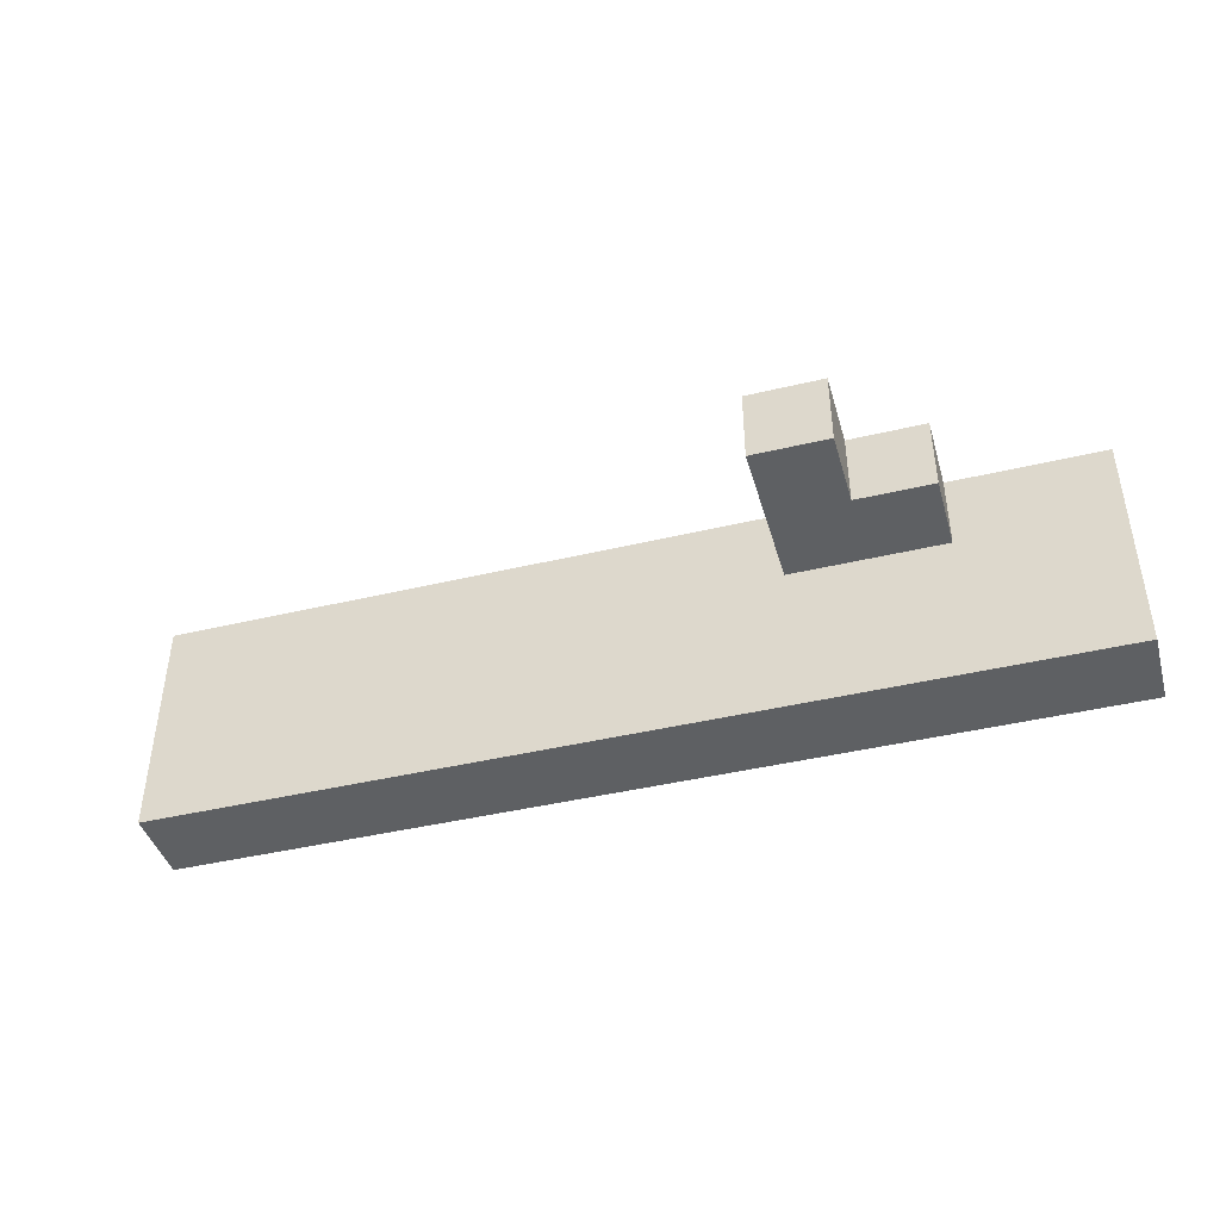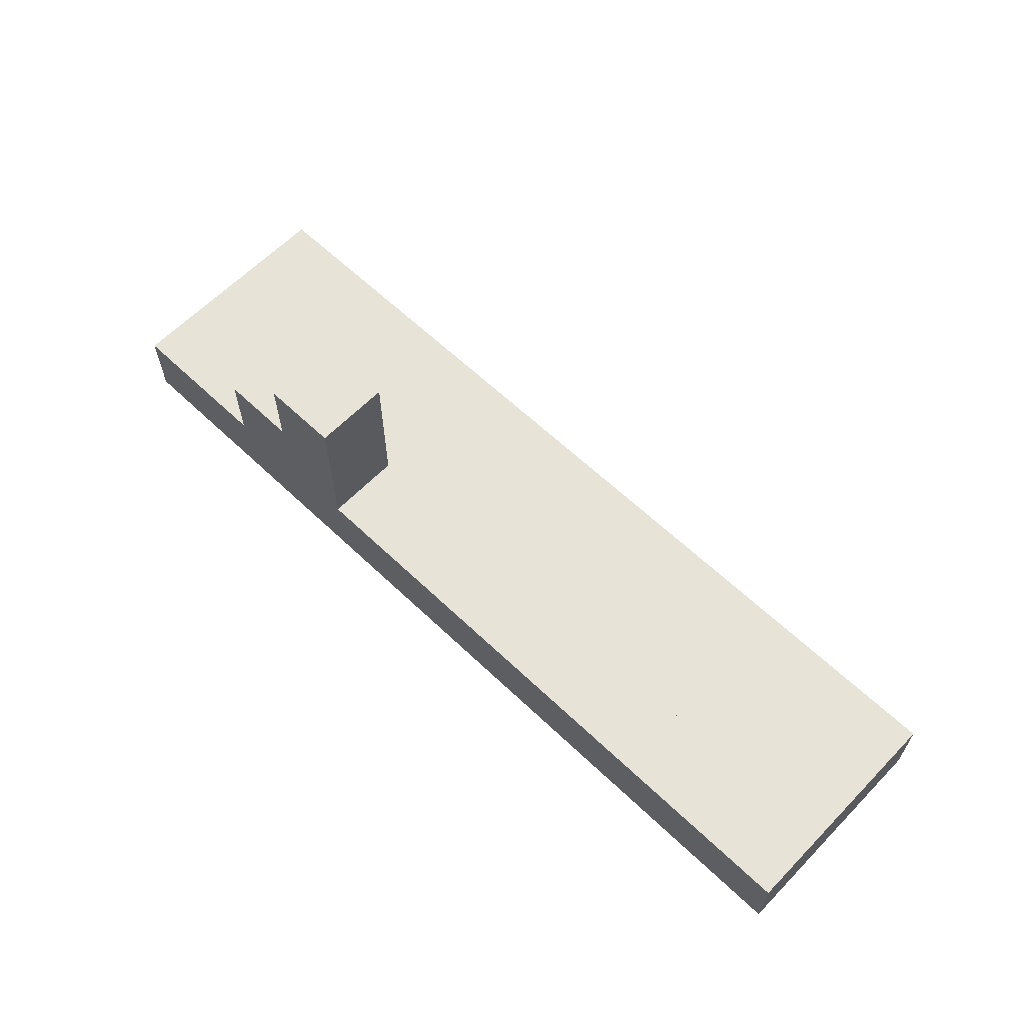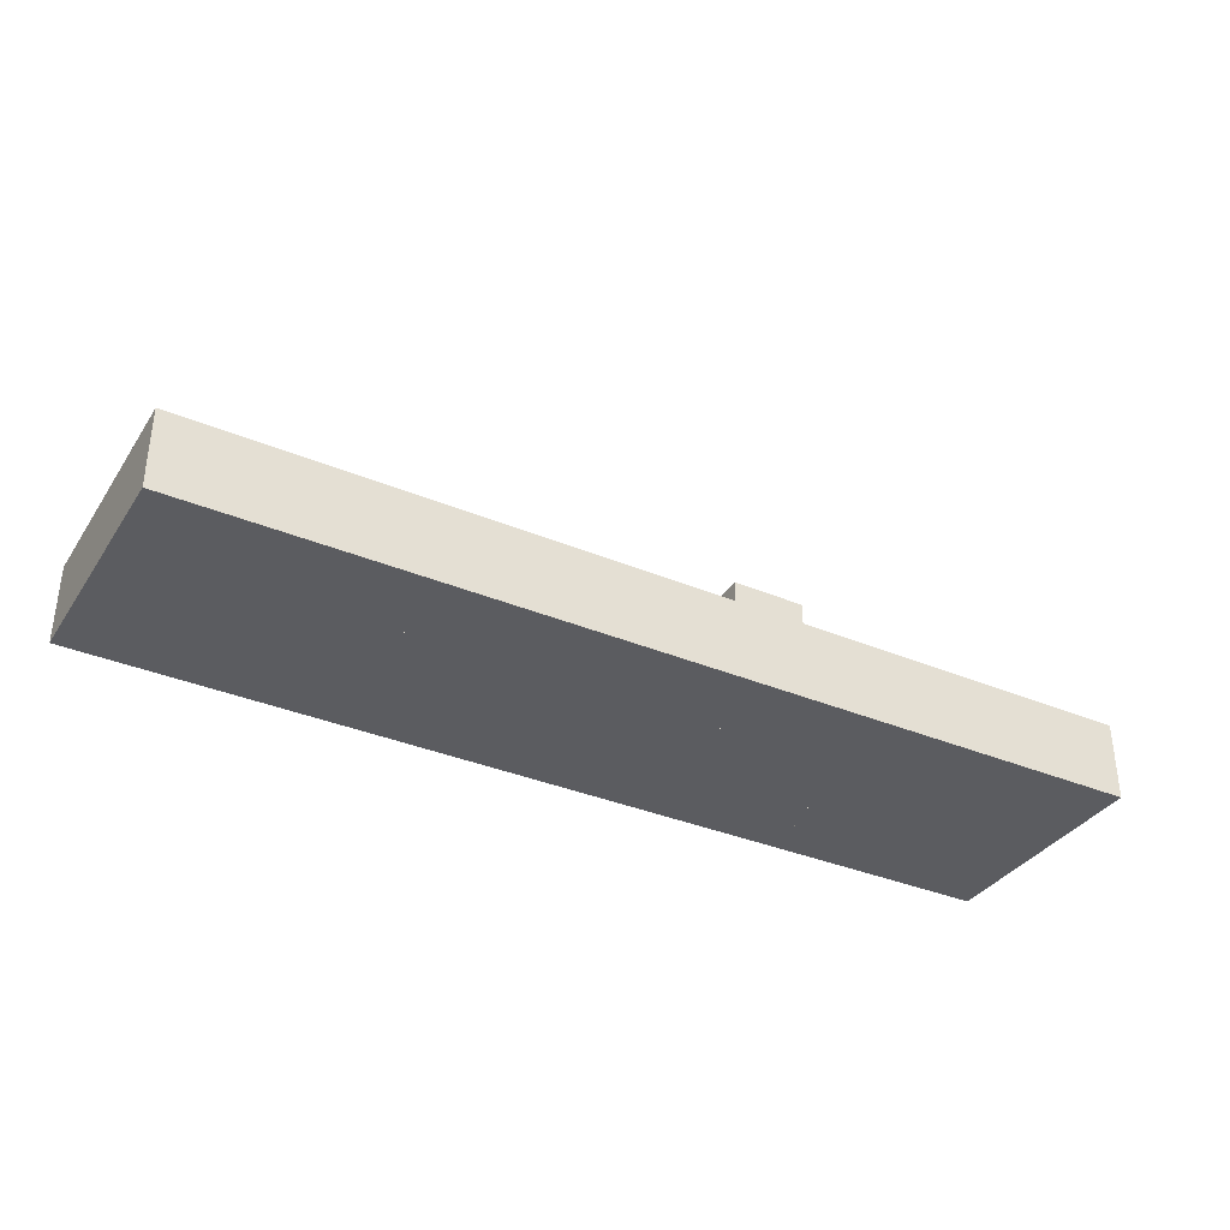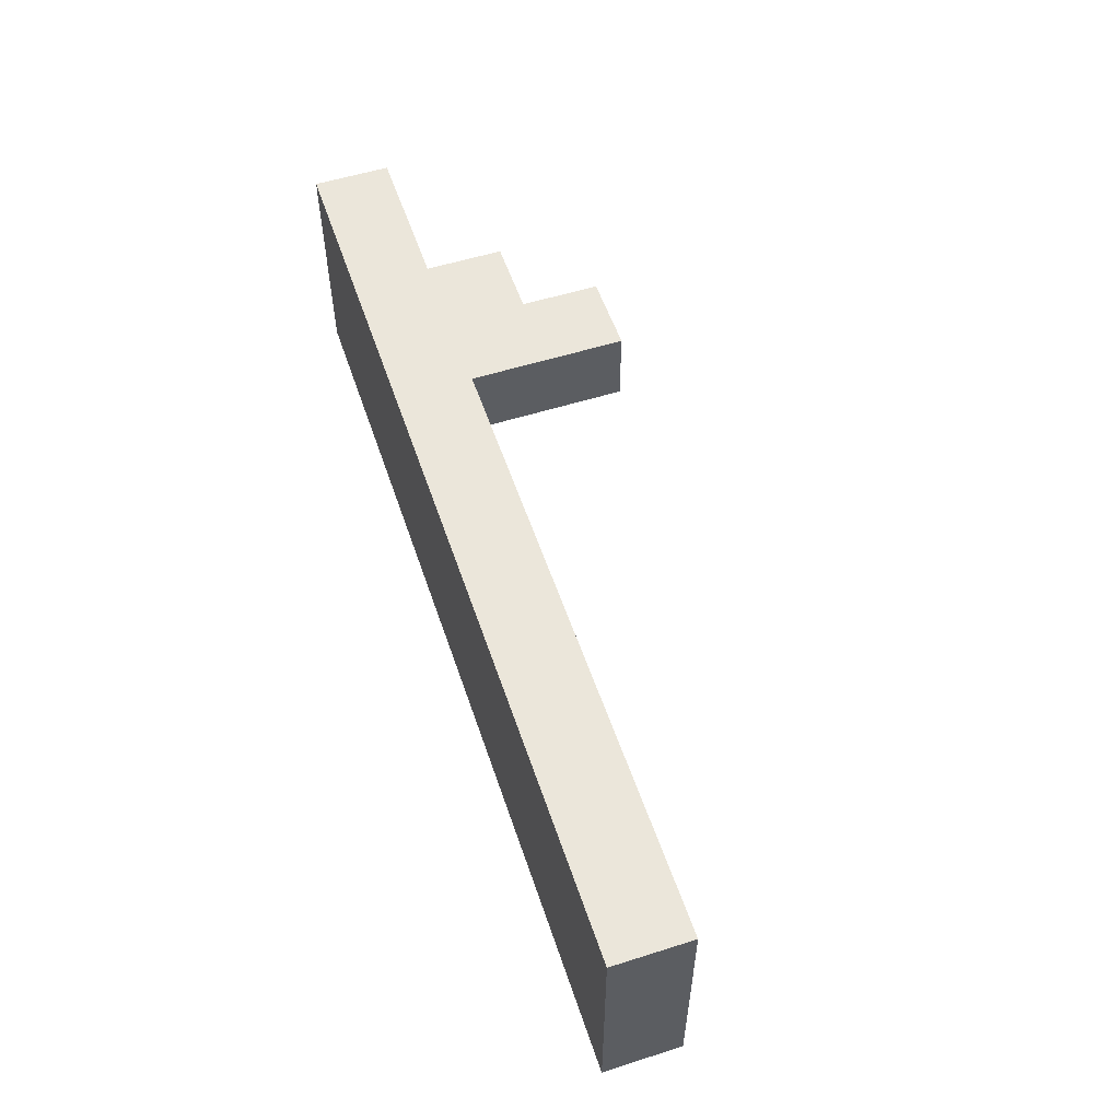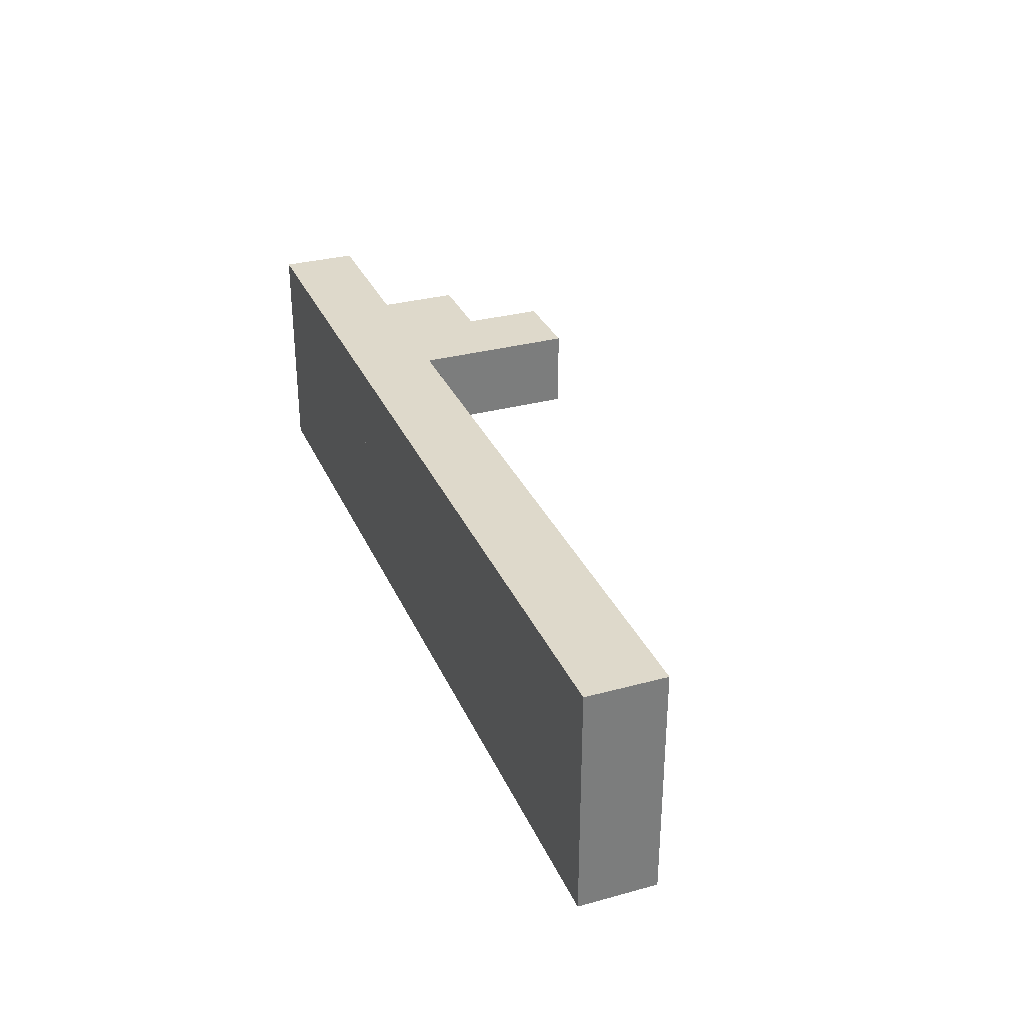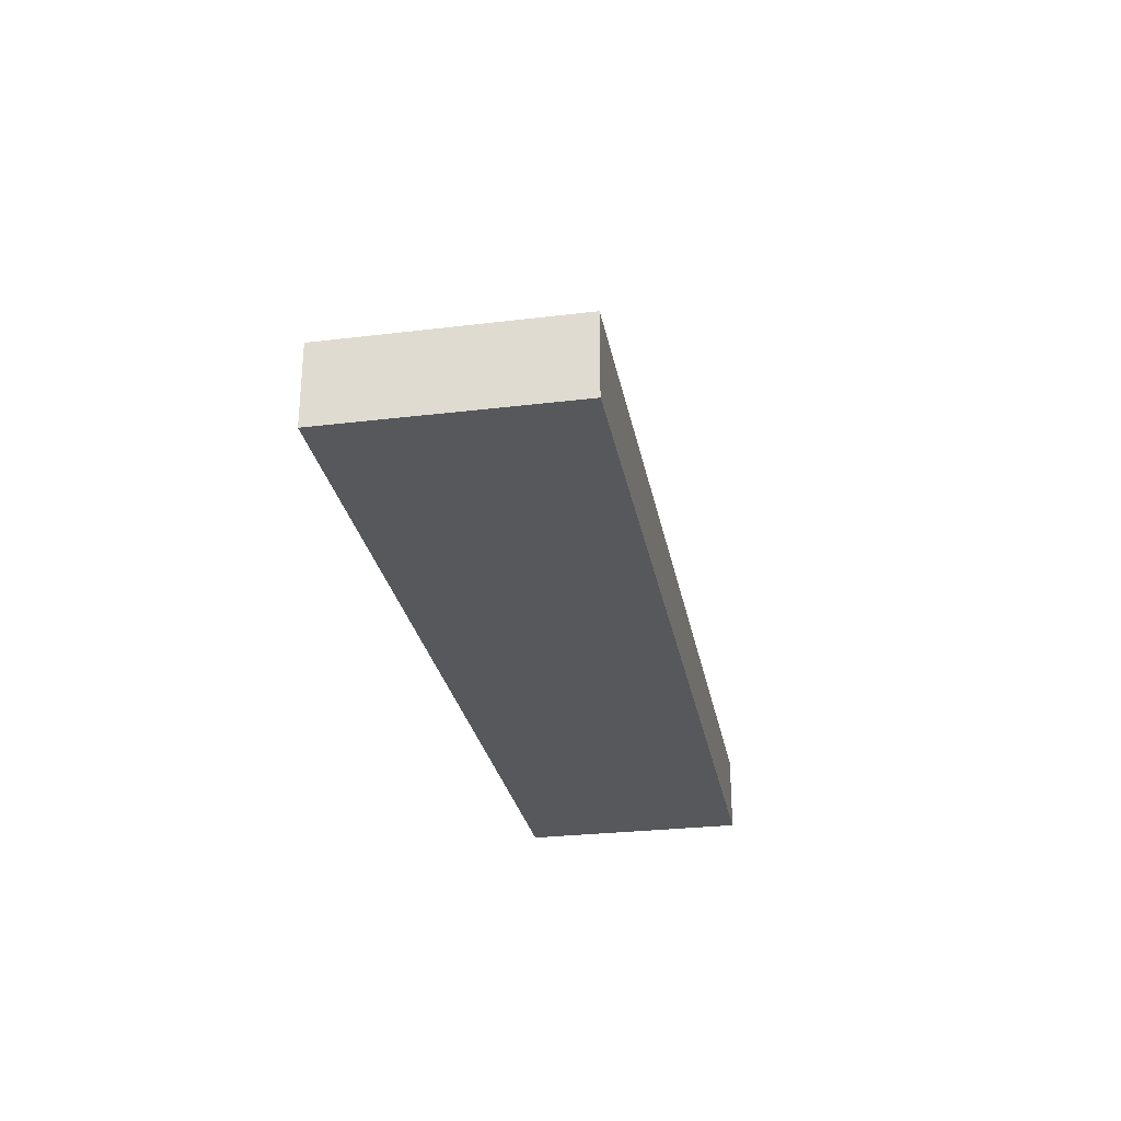
<metadata>
{"format":"obj","ext":"obj","renderer":"f3d","projection":"perspective","resolution":1024,"background":"white","views":[{"elev":-42.6,"azim":-164.1,"up":"+Z"},{"elev":62.0,"azim":44.0,"up":"+Y"},{"elev":-35.3,"azim":150.9,"up":"+Y"},{"elev":54.9,"azim":71.5,"up":"+Z"},{"elev":31.7,"azim":69.0,"up":"+Z"},{"elev":-27.8,"azim":100.5,"up":"+Y"}]}
</metadata>
<code>
o Floor
v -1 0 1
v -1 2 1
v -1 0 -1
v -1 2 -1
v 1 0 1
v 1 2 1
v 1 0 -1
v 1 2 -1
v 1 0 1
v 1 2 1
v 1 0 -1
v 1 2 -1
v 3 0 1
v 3 2 1
v 3 0 -1
v 3 2 -1
v 3 0 1
v 3 2 1
v 3 0 -1
v 3 2 -1
v 5 0 1
v 5 2 1
v 5 0 -1
v 5 2 -1
v 5 0 1
v 5 2 1
v 5 0 -1
v 5 2 -1
v 7 0 1
v 7 2 1
v 7 0 -1
v 7 2 -1
v 7 0 1
v 7 2 1
v 7 0 -1
v 7 2 -1
v 9 0 1
v 9 2 1
v 9 0 -1
v 9 2 -1
v 9 0 1
v 9 2 1
v 9 0 -1
v 9 2 -1
v 11 0 1
v 11 2 1
v 11 0 -1
v 11 2 -1
v 11 0 1
v 11 2 1
v 11 0 -1
v 11 2 -1
v 13 0 1
v 13 2 1
v 13 0 -1
v 13 2 -1
v 13 0 1
v 13 2 1
v 13 0 -1
v 13 2 -1
v 15 0 1
v 15 2 1
v 15 0 -1
v 15 2 -1
v 15 0 1
v 15 2 1
v 15 0 -1
v 15 2 -1
v 17 0 1
v 17 2 1
v 17 0 -1
v 17 2 -1
v 17 0 1
v 17 2 1
v 17 0 -1
v 17 2 -1
v 19 0 1
v 19 2 1
v 19 0 -1
v 19 2 -1
v 19 0 1
v 19 2 1
v 19 0 -1
v 19 2 -1
v 21 0 1
v 21 2 1
v 21 0 -1
v 21 2 -1
v 21 0 1
v 21 2 1
v 21 0 -1
v 21 2 -1
v 23 0 1
v 23 2 1
v 23 0 -1
v 23 2 -1
v -1 0 3
v -1 2 3
v -1 0 1
v -1 2 1
v 1 0 3
v 1 2 3
v 1 0 1
v 1 2 1
v 1 0 3
v 1 2 3
v 1 0 1
v 1 2 1
v 3 0 3
v 3 2 3
v 3 0 1
v 3 2 1
v 3 0 3
v 3 2 3
v 3 0 1
v 3 2 1
v 5 0 3
v 5 2 3
v 5 0 1
v 5 2 1
v 5 0 3
v 5 2 3
v 5 0 1
v 5 2 1
v 7 0 3
v 7 2 3
v 7 0 1
v 7 2 1
v 7 0 3
v 7 2 3
v 7 0 1
v 7 2 1
v 9 0 3
v 9 2 3
v 9 0 1
v 9 2 1
v 9 0 3
v 9 2 3
v 9 0 1
v 9 2 1
v 11 0 3
v 11 2 3
v 11 0 1
v 11 2 1
v 11 0 3
v 11 2 3
v 11 0 1
v 11 2 1
v 13 0 3
v 13 2 3
v 13 0 1
v 13 2 1
v 13 0 3
v 13 2 3
v 13 0 1
v 13 2 1
v 15 0 3
v 15 2 3
v 15 0 1
v 15 2 1
v 15 0 3
v 15 2 3
v 15 0 1
v 15 2 1
v 17 0 3
v 17 2 3
v 17 0 1
v 17 2 1
v 17 0 3
v 17 2 3
v 17 0 1
v 17 2 1
v 19 0 3
v 19 2 3
v 19 0 1
v 19 2 1
v 19 0 3
v 19 2 3
v 19 0 1
v 19 2 1
v 21 0 3
v 21 2 3
v 21 0 1
v 21 2 1
v 21 0 3
v 21 2 3
v 21 0 1
v 21 2 1
v 23 0 3
v 23 2 3
v 23 0 1
v 23 2 1
v -1 0 5
v -1 2 5
v -1 0 3
v -1 2 3
v 1 0 5
v 1 2 5
v 1 0 3
v 1 2 3
v 1 0 5
v 1 2 5
v 1 0 3
v 1 2 3
v 3 0 5
v 3 2 5
v 3 0 3
v 3 2 3
v 3 0 5
v 3 4 5
v 3 0 3
v 3 4 3
v 5 0 5
v 5 4 5
v 5 0 3
v 5 4 3
v 5 0 5
v 5 6 5
v 5 0 3
v 5 6 3
v 7 0 5
v 7 6 5
v 7 0 3
v 7 6 3
v 7 0 5
v 7 2 5
v 7 0 3
v 7 2 3
v 9 0 5
v 9 2 5
v 9 0 3
v 9 2 3
v 9 0 5
v 9 2 5
v 9 0 3
v 9 2 3
v 11 0 5
v 11 2 5
v 11 0 3
v 11 2 3
v 11 0 5
v 11 2 5
v 11 0 3
v 11 2 3
v 13 0 5
v 13 2 5
v 13 0 3
v 13 2 3
v 13 0 5
v 13 2 5
v 13 0 3
v 13 2 3
v 15 0 5
v 15 2 5
v 15 0 3
v 15 2 3
v 15 0 5
v 15 2 5
v 15 0 3
v 15 2 3
v 17 0 5
v 17 2 5
v 17 0 3
v 17 2 3
v 17 0 5
v 17 2 5
v 17 0 3
v 17 2 3
v 19 0 5
v 19 2 5
v 19 0 3
v 19 2 3
v 19 0 5
v 19 2 5
v 19 0 3
v 19 2 3
v 21 0 5
v 21 2 5
v 21 0 3
v 21 2 3
v 21 0 5
v 21 2 5
v 21 0 3
v 21 2 3
v 23 0 5
v 23 2 5
v 23 0 3
v 23 2 3
f 2 3 1
f 4 7 3
f 8 5 7
f 6 1 5
f 7 1 3
f 4 6 8
f 10 11 9
f 12 15 11
f 16 13 15
f 14 9 13
f 15 9 11
f 12 14 16
f 18 19 17
f 20 23 19
f 24 21 23
f 22 17 21
f 23 17 19
f 20 22 24
f 26 27 25
f 28 31 27
f 32 29 31
f 30 25 29
f 31 25 27
f 28 30 32
f 34 35 33
f 36 39 35
f 40 37 39
f 38 33 37
f 39 33 35
f 36 38 40
f 42 43 41
f 44 47 43
f 48 45 47
f 46 41 45
f 47 41 43
f 44 46 48
f 50 51 49
f 52 55 51
f 56 53 55
f 54 49 53
f 55 49 51
f 52 54 56
f 58 59 57
f 60 63 59
f 64 61 63
f 62 57 61
f 63 57 59
f 60 62 64
f 66 67 65
f 68 71 67
f 72 69 71
f 70 65 69
f 71 65 67
f 68 70 72
f 74 75 73
f 76 79 75
f 80 77 79
f 78 73 77
f 79 73 75
f 76 78 80
f 82 83 81
f 84 87 83
f 88 85 87
f 86 81 85
f 87 81 83
f 84 86 88
f 90 91 89
f 92 95 91
f 96 93 95
f 94 89 93
f 95 89 91
f 92 94 96
f 98 99 97
f 100 103 99
f 104 101 103
f 102 97 101
f 103 97 99
f 100 102 104
f 106 107 105
f 108 111 107
f 112 109 111
f 110 105 109
f 111 105 107
f 108 110 112
f 114 115 113
f 116 119 115
f 120 117 119
f 118 113 117
f 119 113 115
f 116 118 120
f 122 123 121
f 124 127 123
f 128 125 127
f 126 121 125
f 127 121 123
f 124 126 128
f 130 131 129
f 132 135 131
f 136 133 135
f 134 129 133
f 135 129 131
f 132 134 136
f 138 139 137
f 140 143 139
f 144 141 143
f 142 137 141
f 143 137 139
f 140 142 144
f 146 147 145
f 148 151 147
f 152 149 151
f 150 145 149
f 151 145 147
f 148 150 152
f 154 155 153
f 156 159 155
f 160 157 159
f 158 153 157
f 159 153 155
f 156 158 160
f 162 163 161
f 164 167 163
f 168 165 167
f 166 161 165
f 167 161 163
f 164 166 168
f 170 171 169
f 172 175 171
f 176 173 175
f 174 169 173
f 175 169 171
f 172 174 176
f 178 179 177
f 180 183 179
f 184 181 183
f 182 177 181
f 183 177 179
f 180 182 184
f 186 187 185
f 188 191 187
f 192 189 191
f 190 185 189
f 191 185 187
f 188 190 192
f 194 195 193
f 196 199 195
f 200 197 199
f 198 193 197
f 199 193 195
f 196 198 200
f 202 203 201
f 204 207 203
f 208 205 207
f 206 201 205
f 207 201 203
f 204 206 208
f 210 211 209
f 212 215 211
f 216 213 215
f 214 209 213
f 215 209 211
f 212 214 216
f 218 219 217
f 220 223 219
f 224 221 223
f 222 217 221
f 223 217 219
f 220 222 224
f 226 227 225
f 228 231 227
f 232 229 231
f 230 225 229
f 231 225 227
f 228 230 232
f 234 235 233
f 236 239 235
f 240 237 239
f 238 233 237
f 239 233 235
f 236 238 240
f 242 243 241
f 244 247 243
f 248 245 247
f 246 241 245
f 247 241 243
f 244 246 248
f 250 251 249
f 252 255 251
f 256 253 255
f 254 249 253
f 255 249 251
f 252 254 256
f 258 259 257
f 260 263 259
f 264 261 263
f 262 257 261
f 263 257 259
f 260 262 264
f 266 267 265
f 268 271 267
f 272 269 271
f 270 265 269
f 271 265 267
f 268 270 272
f 274 275 273
f 276 279 275
f 280 277 279
f 278 273 277
f 279 273 275
f 276 278 280
f 282 283 281
f 284 287 283
f 288 285 287
f 286 281 285
f 287 281 283
f 284 286 288
f 2 4 3
f 4 8 7
f 8 6 5
f 6 2 1
f 7 5 1
f 4 2 6
f 10 12 11
f 12 16 15
f 16 14 13
f 14 10 9
f 15 13 9
f 12 10 14
f 18 20 19
f 20 24 23
f 24 22 21
f 22 18 17
f 23 21 17
f 20 18 22
f 26 28 27
f 28 32 31
f 32 30 29
f 30 26 25
f 31 29 25
f 28 26 30
f 34 36 35
f 36 40 39
f 40 38 37
f 38 34 33
f 39 37 33
f 36 34 38
f 42 44 43
f 44 48 47
f 48 46 45
f 46 42 41
f 47 45 41
f 44 42 46
f 50 52 51
f 52 56 55
f 56 54 53
f 54 50 49
f 55 53 49
f 52 50 54
f 58 60 59
f 60 64 63
f 64 62 61
f 62 58 57
f 63 61 57
f 60 58 62
f 66 68 67
f 68 72 71
f 72 70 69
f 70 66 65
f 71 69 65
f 68 66 70
f 74 76 75
f 76 80 79
f 80 78 77
f 78 74 73
f 79 77 73
f 76 74 78
f 82 84 83
f 84 88 87
f 88 86 85
f 86 82 81
f 87 85 81
f 84 82 86
f 90 92 91
f 92 96 95
f 96 94 93
f 94 90 89
f 95 93 89
f 92 90 94
f 98 100 99
f 100 104 103
f 104 102 101
f 102 98 97
f 103 101 97
f 100 98 102
f 106 108 107
f 108 112 111
f 112 110 109
f 110 106 105
f 111 109 105
f 108 106 110
f 114 116 115
f 116 120 119
f 120 118 117
f 118 114 113
f 119 117 113
f 116 114 118
f 122 124 123
f 124 128 127
f 128 126 125
f 126 122 121
f 127 125 121
f 124 122 126
f 130 132 131
f 132 136 135
f 136 134 133
f 134 130 129
f 135 133 129
f 132 130 134
f 138 140 139
f 140 144 143
f 144 142 141
f 142 138 137
f 143 141 137
f 140 138 142
f 146 148 147
f 148 152 151
f 152 150 149
f 150 146 145
f 151 149 145
f 148 146 150
f 154 156 155
f 156 160 159
f 160 158 157
f 158 154 153
f 159 157 153
f 156 154 158
f 162 164 163
f 164 168 167
f 168 166 165
f 166 162 161
f 167 165 161
f 164 162 166
f 170 172 171
f 172 176 175
f 176 174 173
f 174 170 169
f 175 173 169
f 172 170 174
f 178 180 179
f 180 184 183
f 184 182 181
f 182 178 177
f 183 181 177
f 180 178 182
f 186 188 187
f 188 192 191
f 192 190 189
f 190 186 185
f 191 189 185
f 188 186 190
f 194 196 195
f 196 200 199
f 200 198 197
f 198 194 193
f 199 197 193
f 196 194 198
f 202 204 203
f 204 208 207
f 208 206 205
f 206 202 201
f 207 205 201
f 204 202 206
f 210 212 211
f 212 216 215
f 216 214 213
f 214 210 209
f 215 213 209
f 212 210 214
f 218 220 219
f 220 224 223
f 224 222 221
f 222 218 217
f 223 221 217
f 220 218 222
f 226 228 227
f 228 232 231
f 232 230 229
f 230 226 225
f 231 229 225
f 228 226 230
f 234 236 235
f 236 240 239
f 240 238 237
f 238 234 233
f 239 237 233
f 236 234 238
f 242 244 243
f 244 248 247
f 248 246 245
f 246 242 241
f 247 245 241
f 244 242 246
f 250 252 251
f 252 256 255
f 256 254 253
f 254 250 249
f 255 253 249
f 252 250 254
f 258 260 259
f 260 264 263
f 264 262 261
f 262 258 257
f 263 261 257
f 260 258 262
f 266 268 267
f 268 272 271
f 272 270 269
f 270 266 265
f 271 269 265
f 268 266 270
f 274 276 275
f 276 280 279
f 280 278 277
f 278 274 273
f 279 277 273
f 276 274 278
f 282 284 283
f 284 288 287
f 288 286 285
f 286 282 281
f 287 285 281
f 284 282 286

</code>
